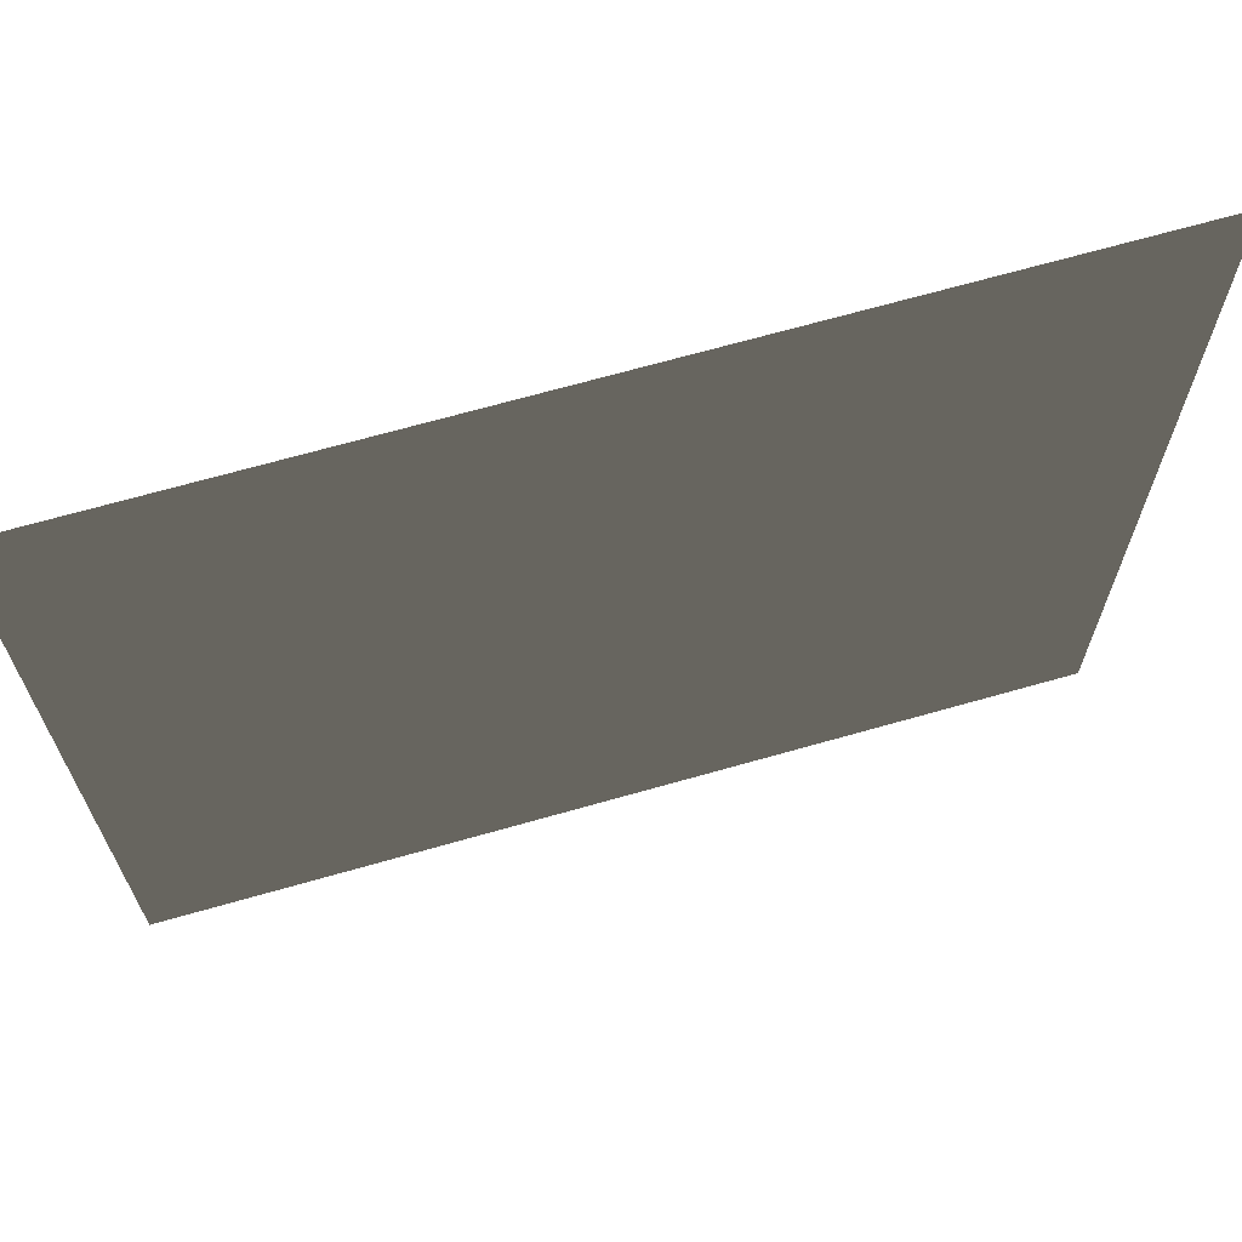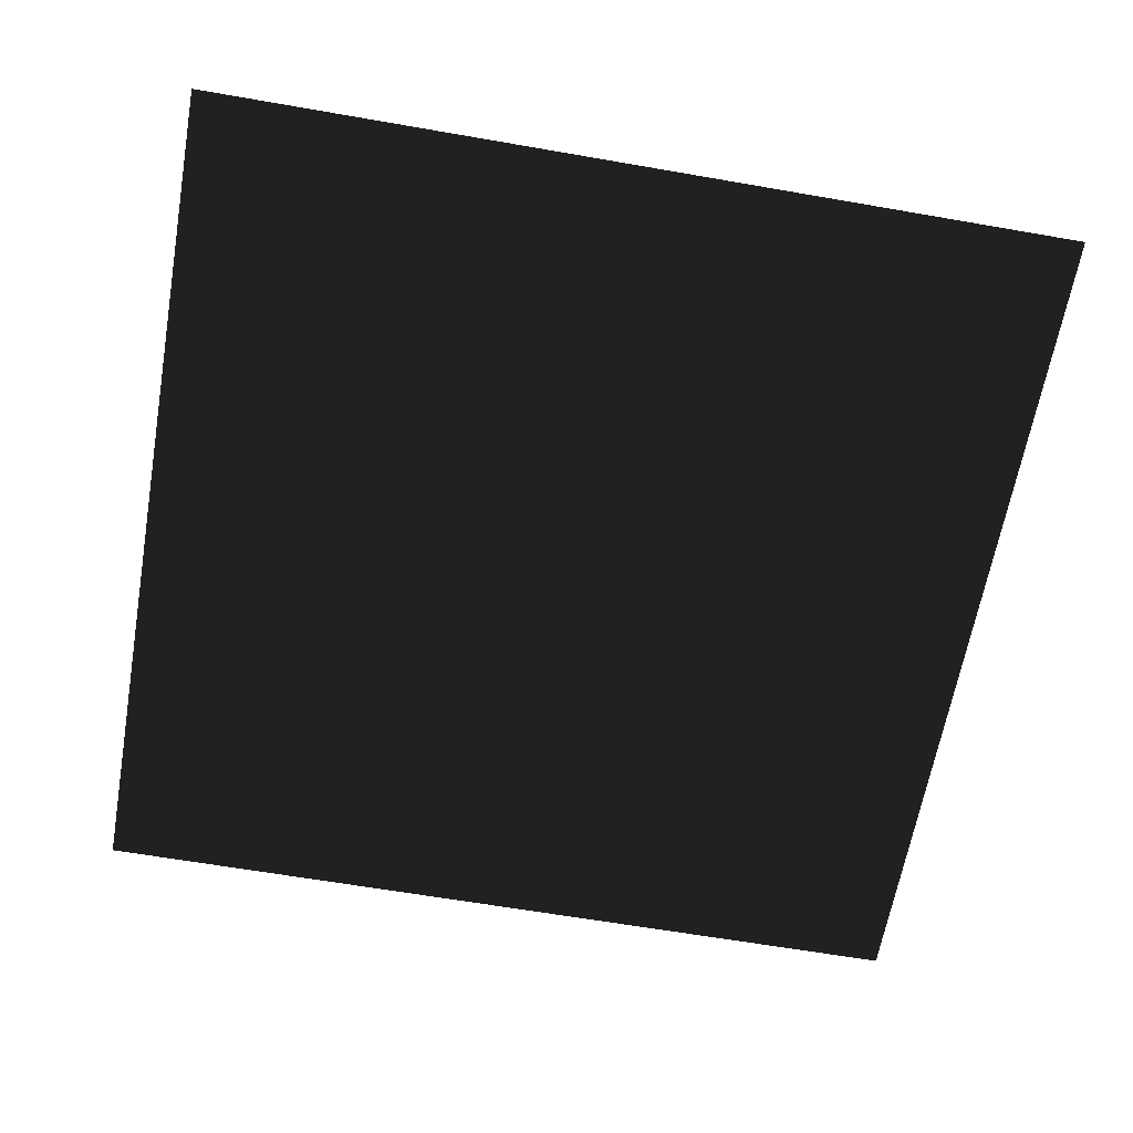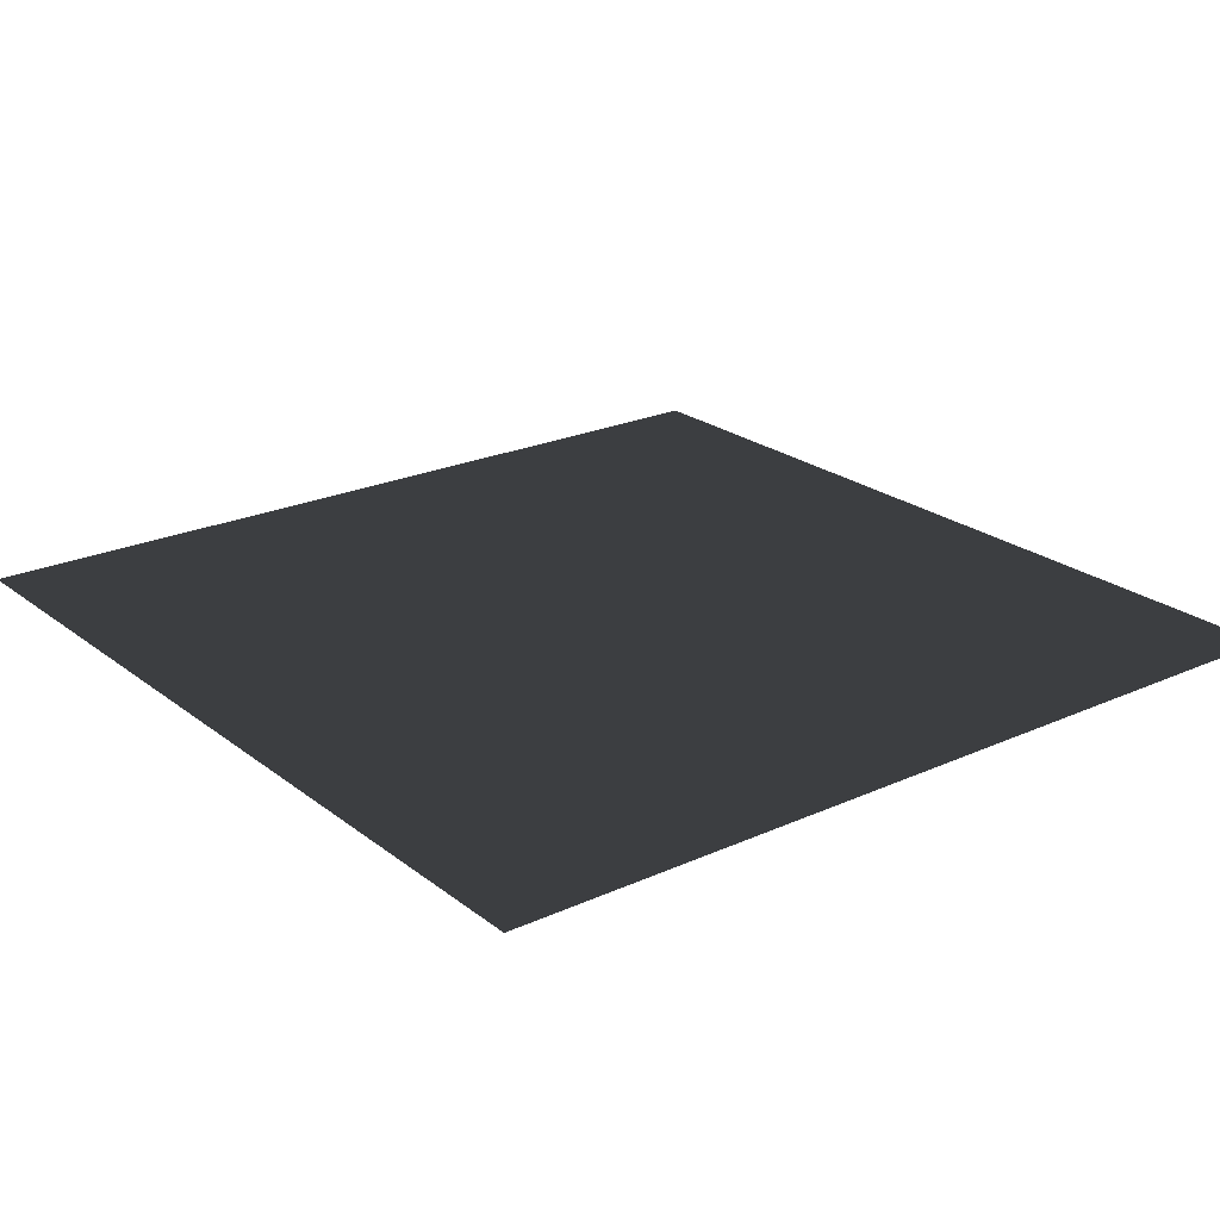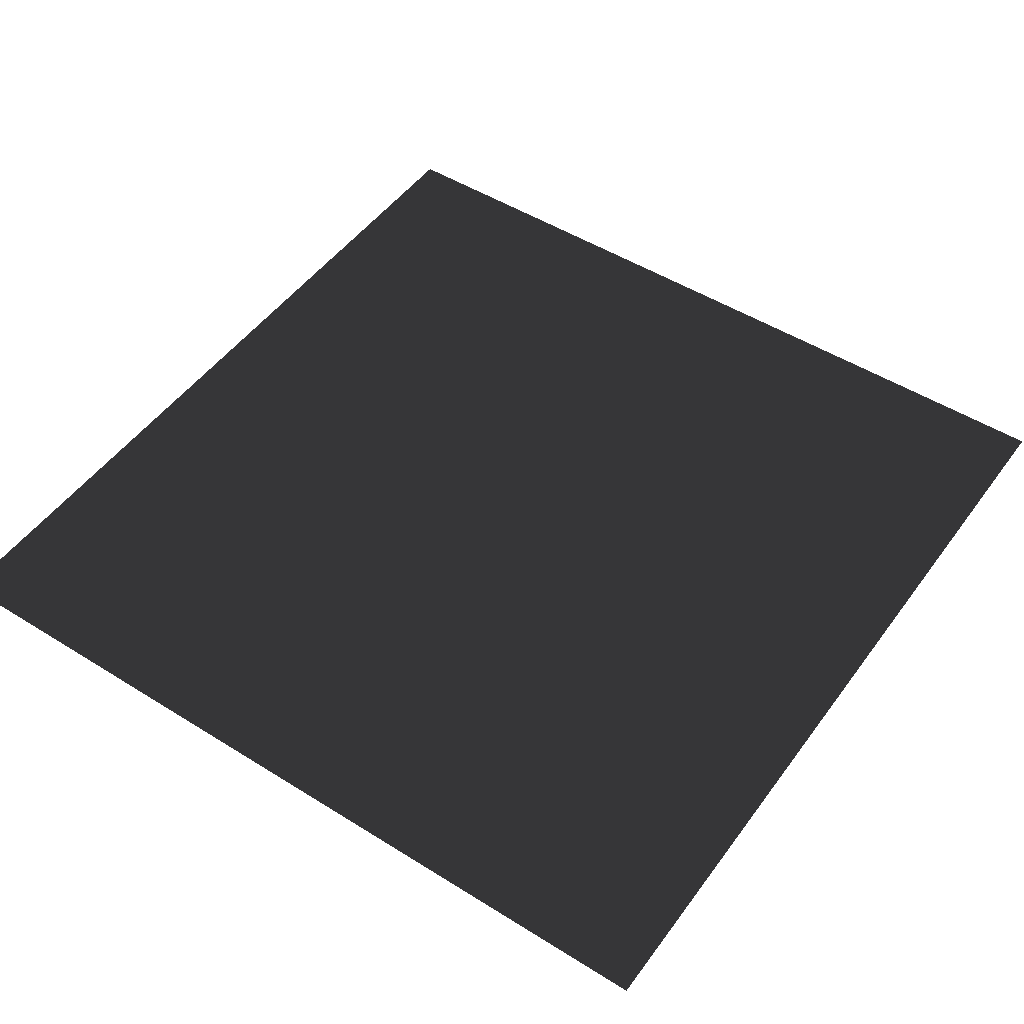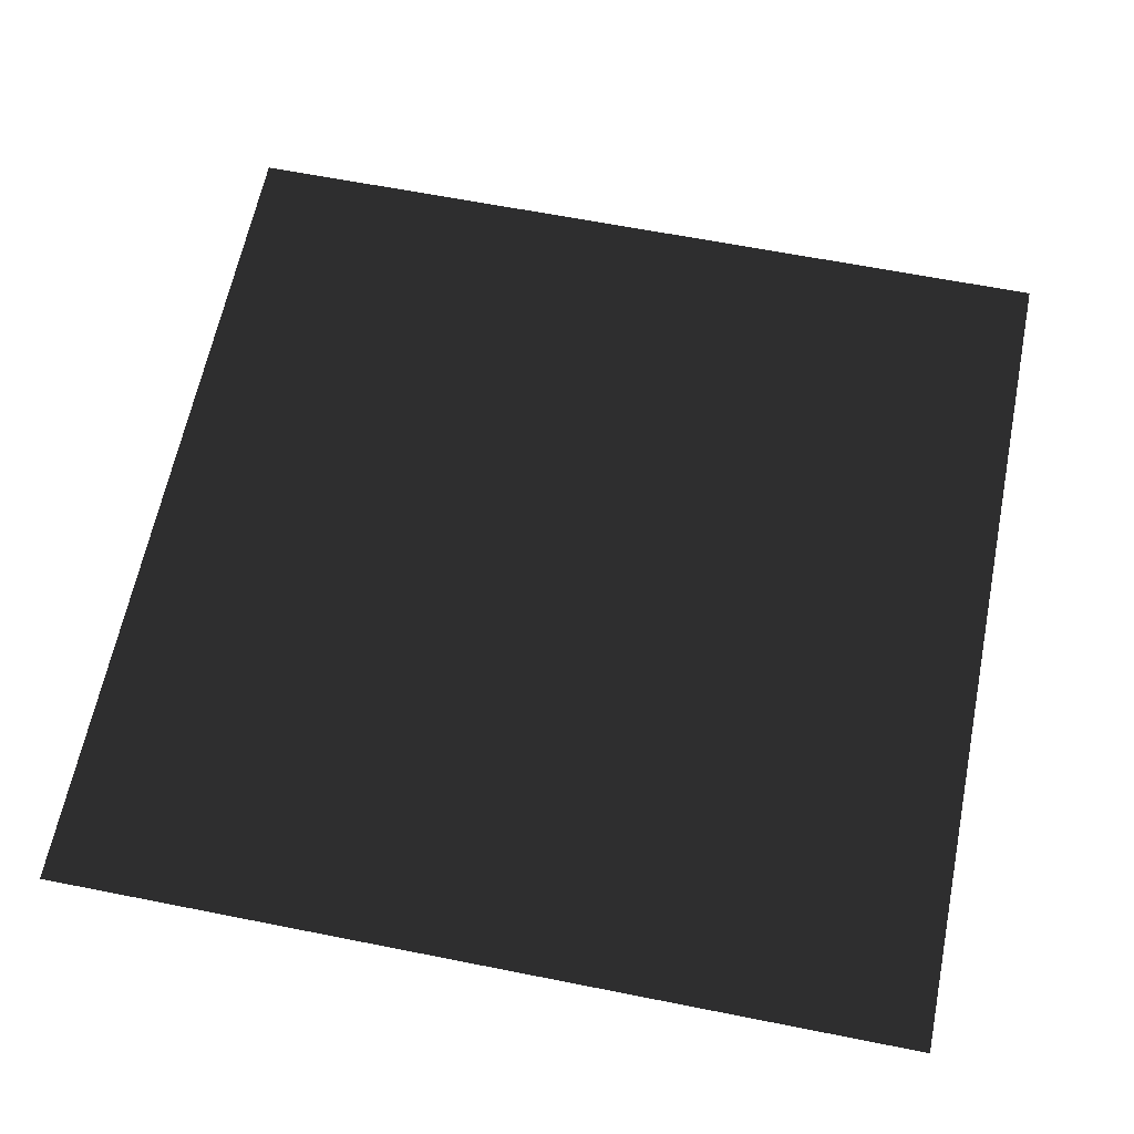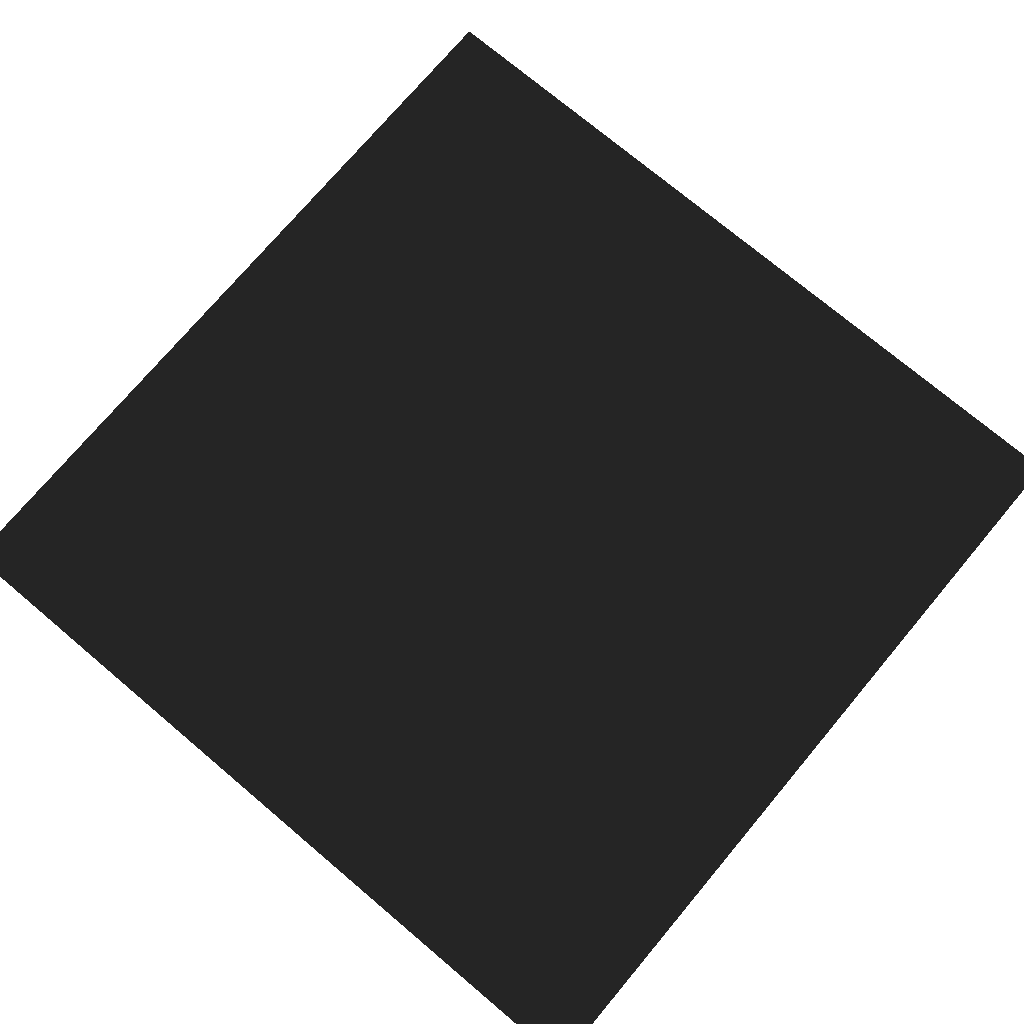
<metadata>
{"format":"obj","ext":"obj","renderer":"f3d","projection":"perspective","resolution":1024,"background":"white","views":[{"elev":68.6,"azim":164.1,"up":"+Z"},{"elev":-63.2,"azim":-10.0,"up":"+Y"},{"elev":23.0,"azim":-127.7,"up":"+Y"},{"elev":49.5,"azim":124.7,"up":"+Y"},{"elev":62.9,"azim":101.4,"up":"+Y"},{"elev":74.7,"azim":-139.9,"up":"+Y"}]}
</metadata>
<code>
o Cube.001
v 60 -39 60
v -60 -39 60
v -60 -39 -60
v 60 -39 -60
f 1 2 3
f 4 1 3

</code>
